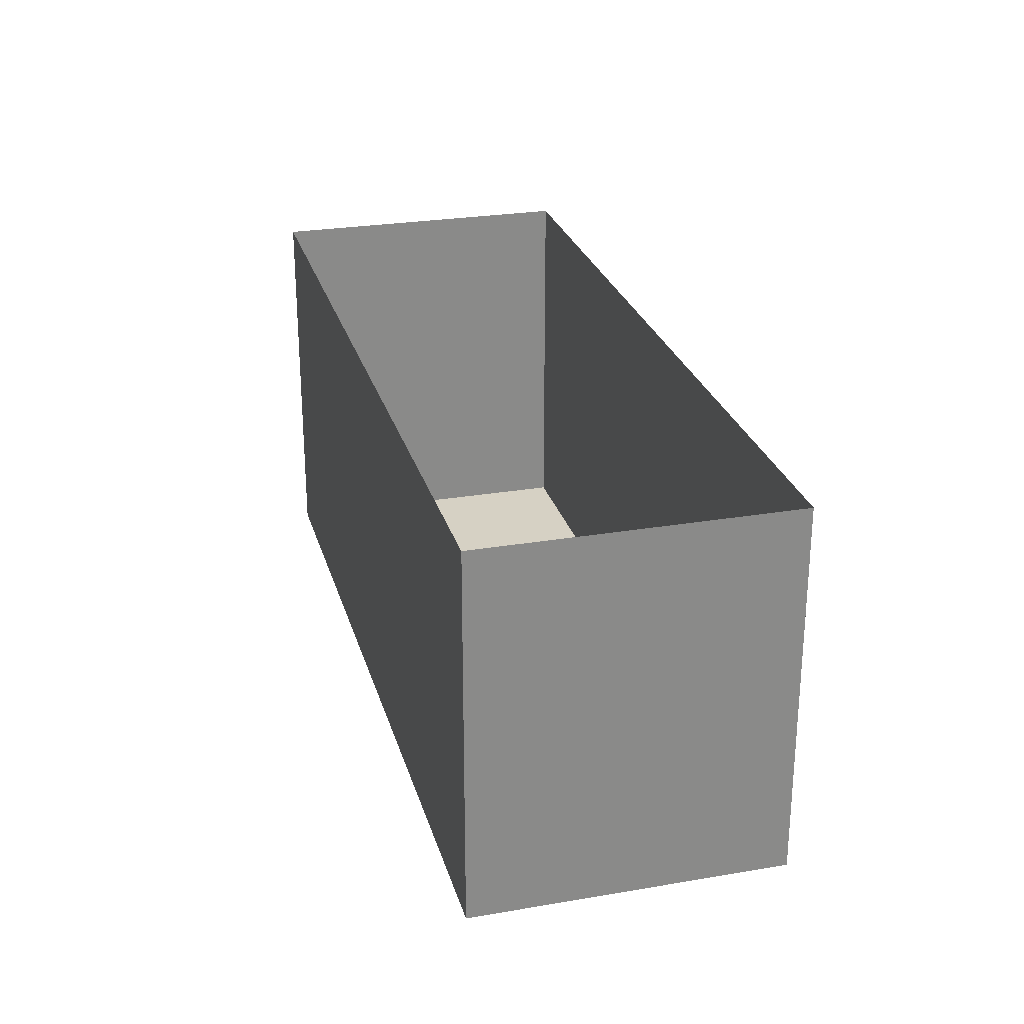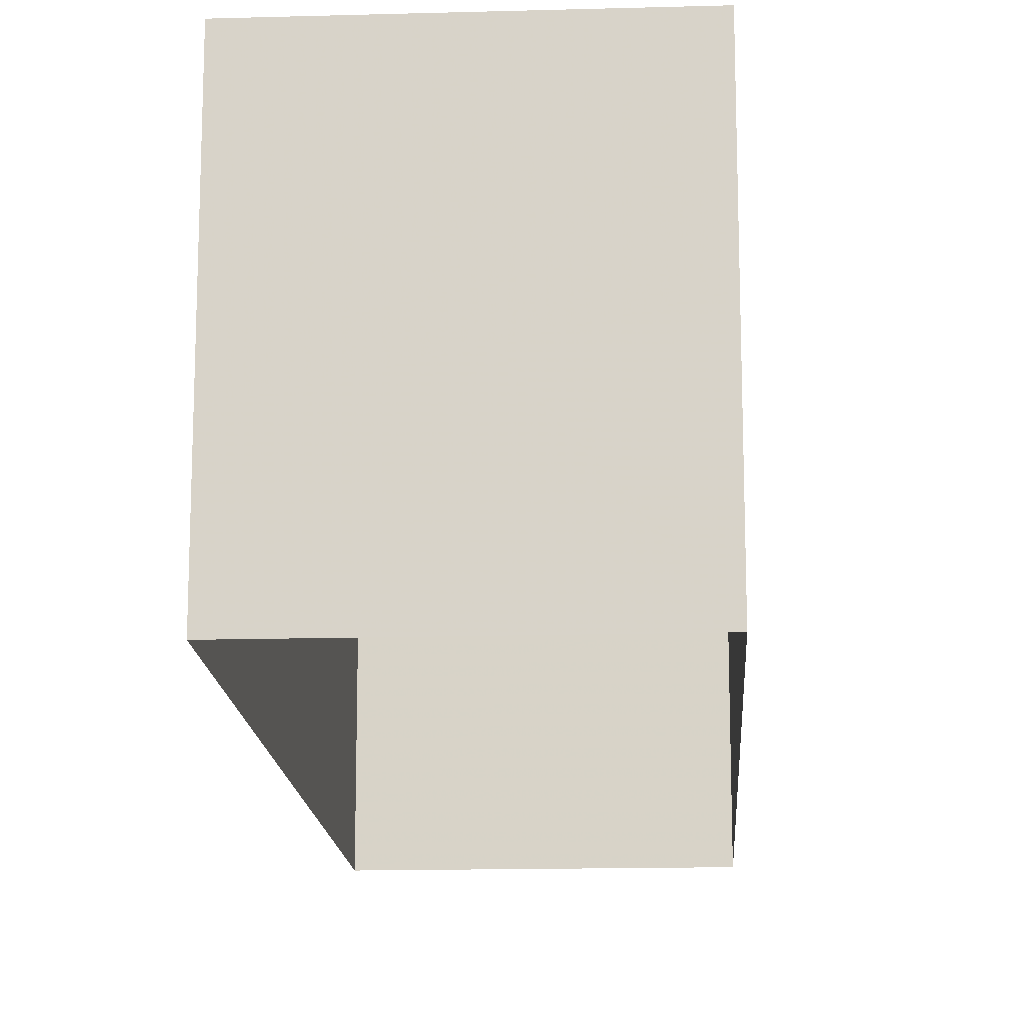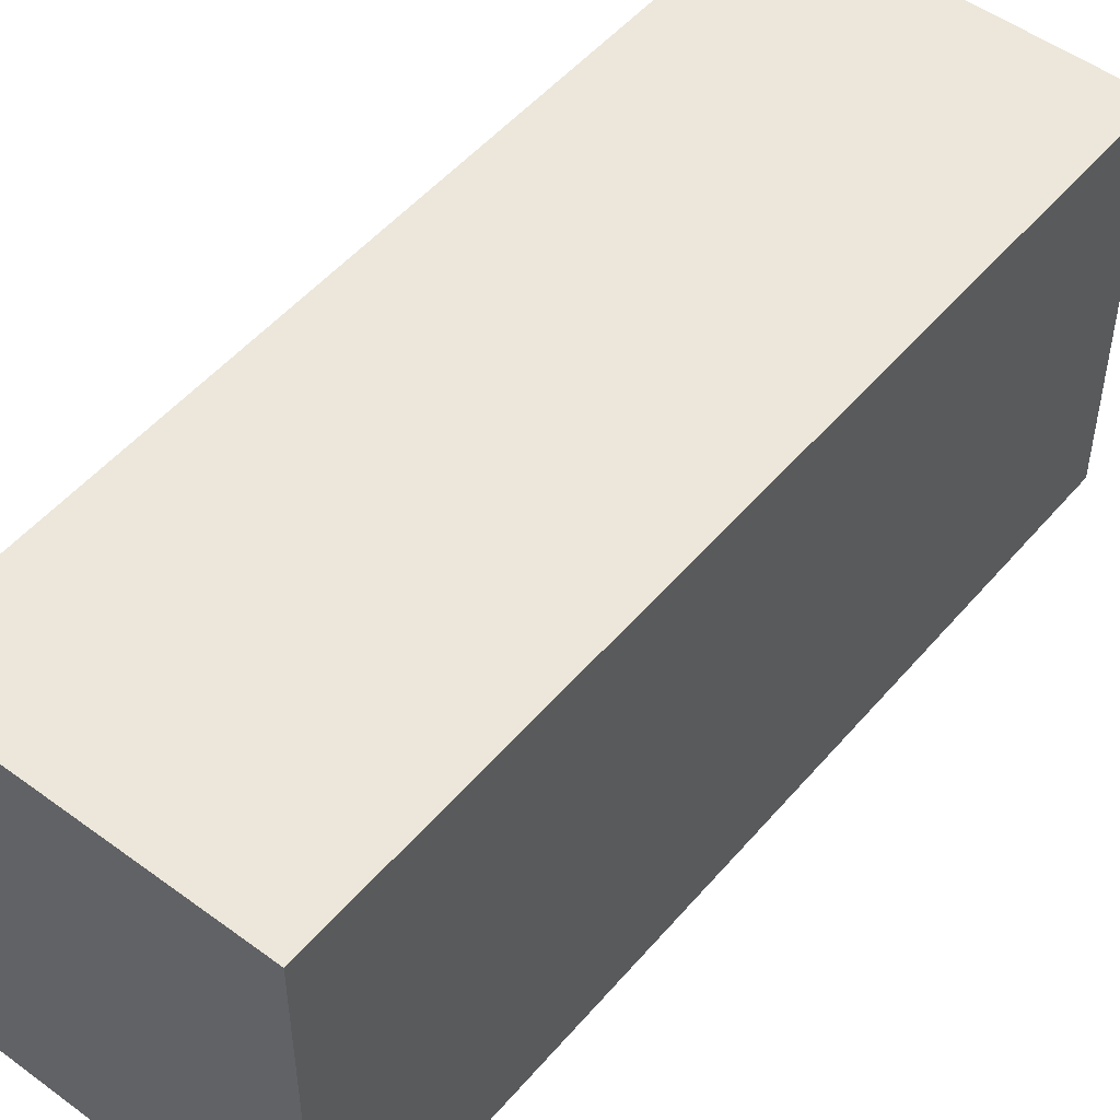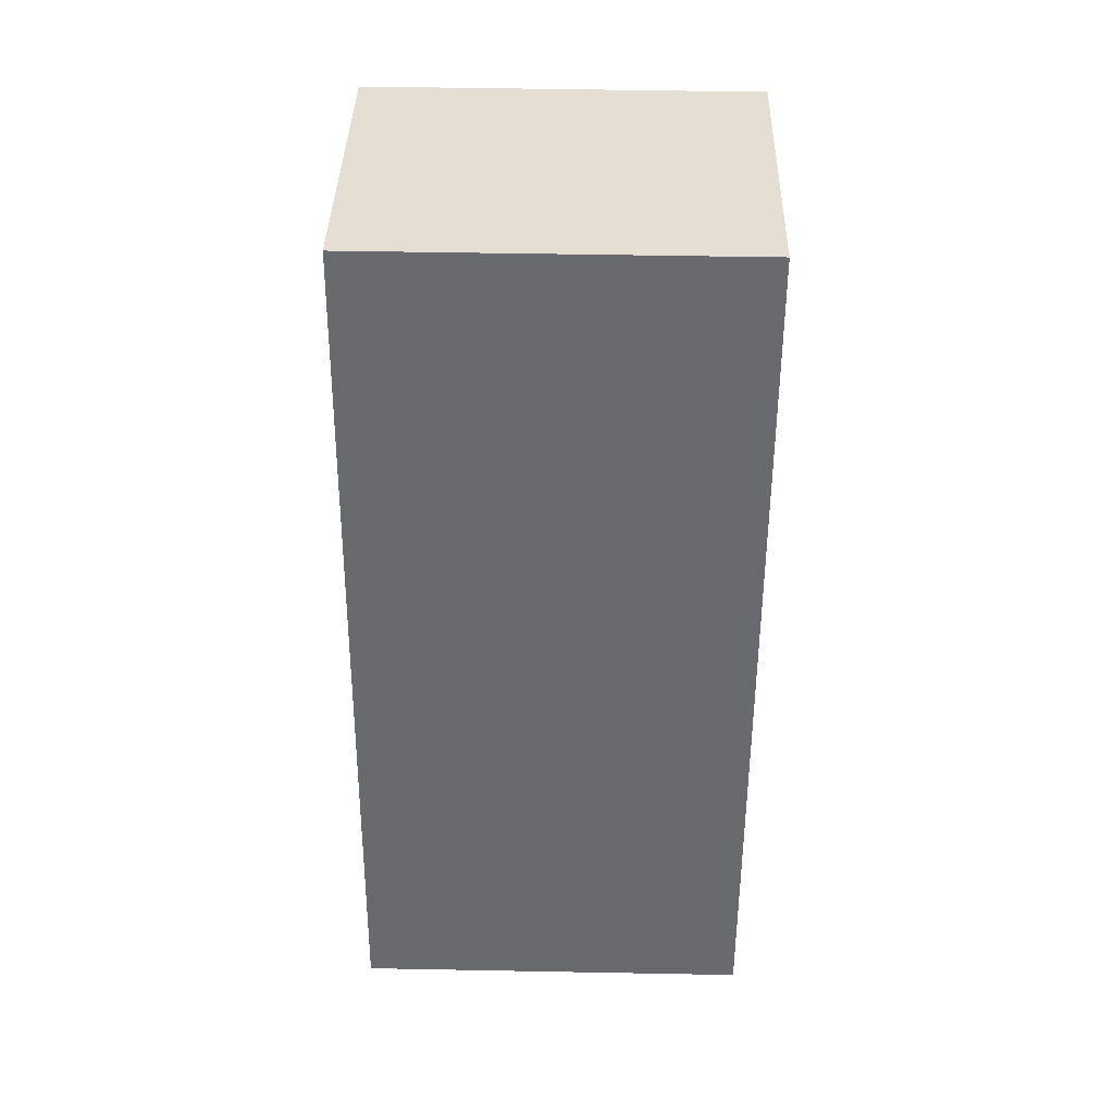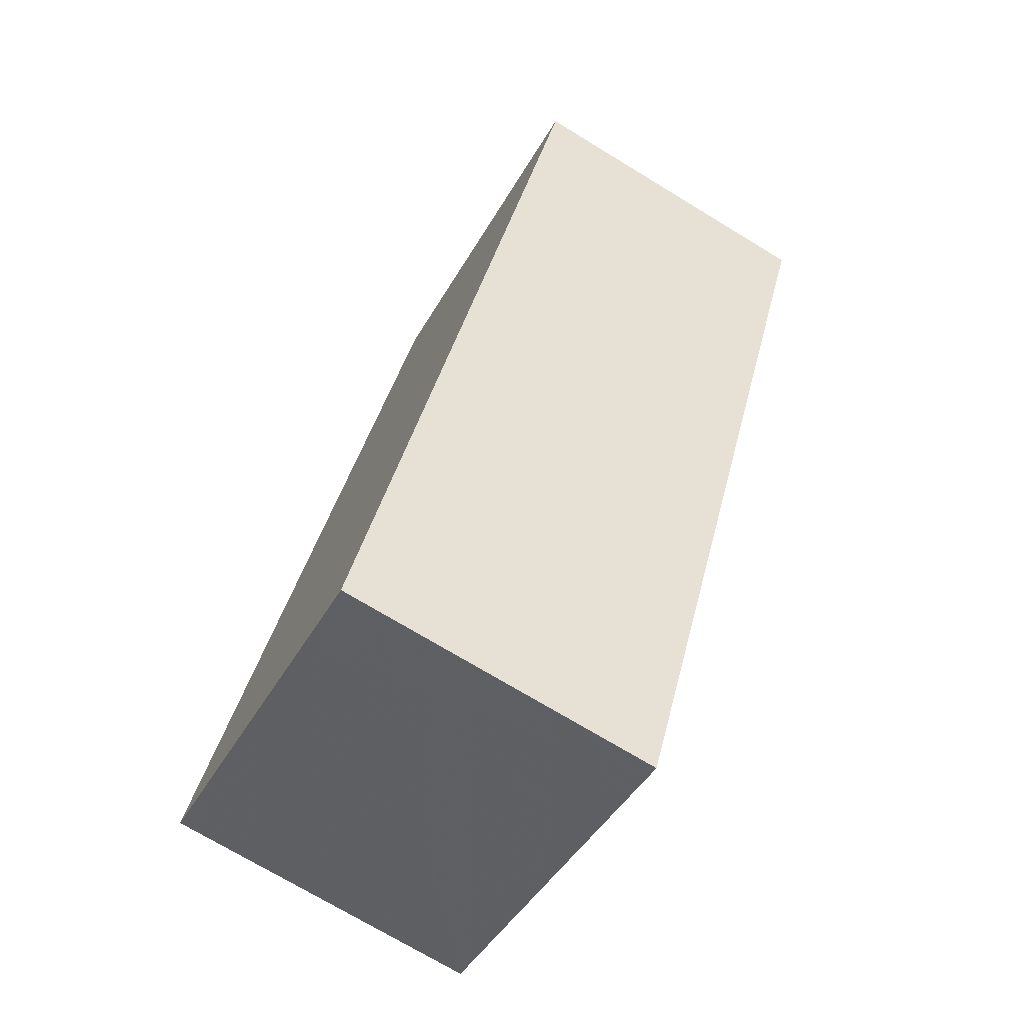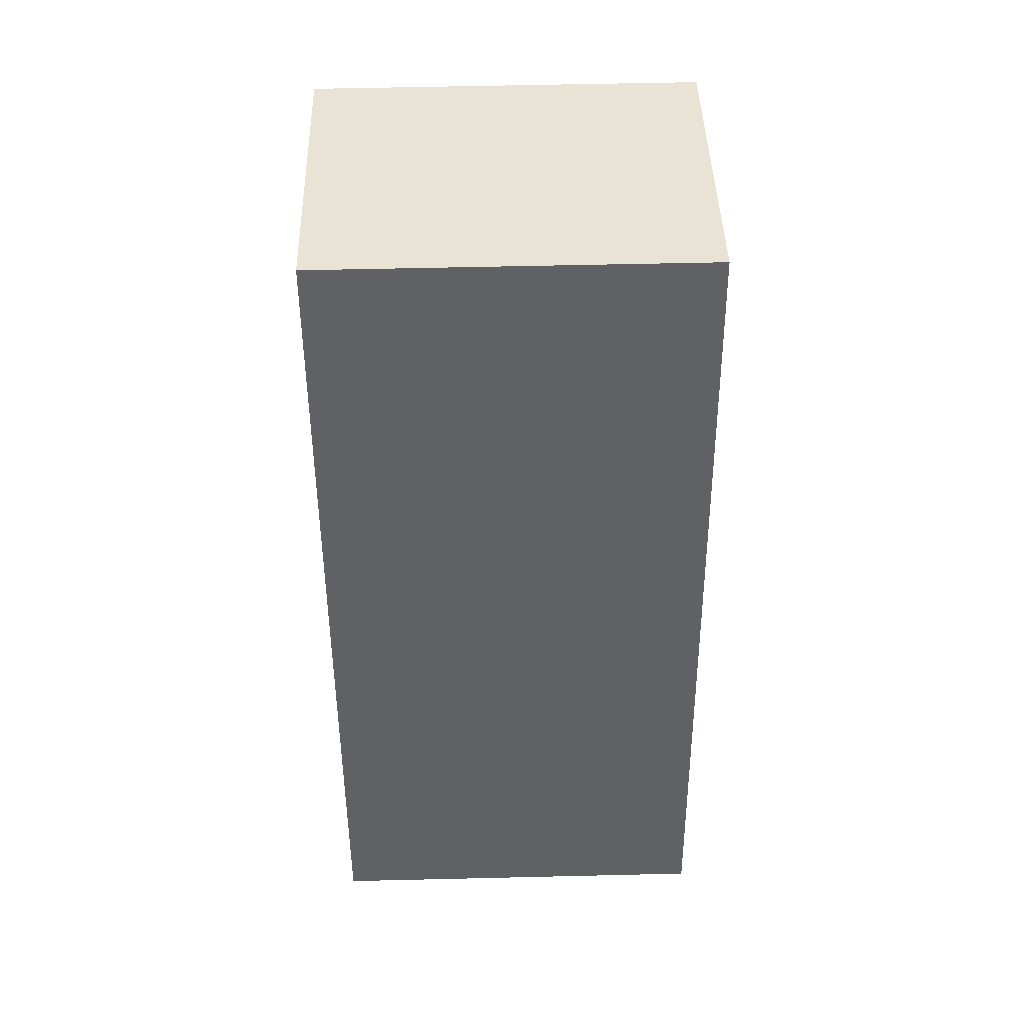
<metadata>
{"format":"obj","ext":"obj","renderer":"f3d","projection":"perspective","resolution":1024,"background":"white","views":[{"elev":-63.4,"azim":-180.0,"up":"+Y"},{"elev":-15.5,"azim":-11.5,"up":"+Z"},{"elev":50.9,"azim":-156.1,"up":"+Z"},{"elev":51.8,"azim":-88.8,"up":"+Y"},{"elev":-44.0,"azim":-27.6,"up":"+Y"},{"elev":56.4,"azim":-91.4,"up":"+Y"}]}
</metadata>
<code>
v -8.931e+04 -9.967e+04 5.846
v -8.932e+04 -9.968e+04 5.848
v -8.932e+04 -9.967e+04 5.846
v -8.932e+04 -9.969e+04 5.848
v -8.932e+04 -9.968e+04 12.86
v -8.931e+04 -9.967e+04 12.86
v -8.932e+04 -9.967e+04 12.86
v -8.932e+04 -9.969e+04 12.86
f 1 2 3
f 1 4 2
f 5 6 7
f 5 8 6
f 5 2 4
f 8 5 4
f 6 1 3
f 7 6 3
f 6 4 1
f 6 8 4
f 7 3 2
f 5 7 2

</code>
